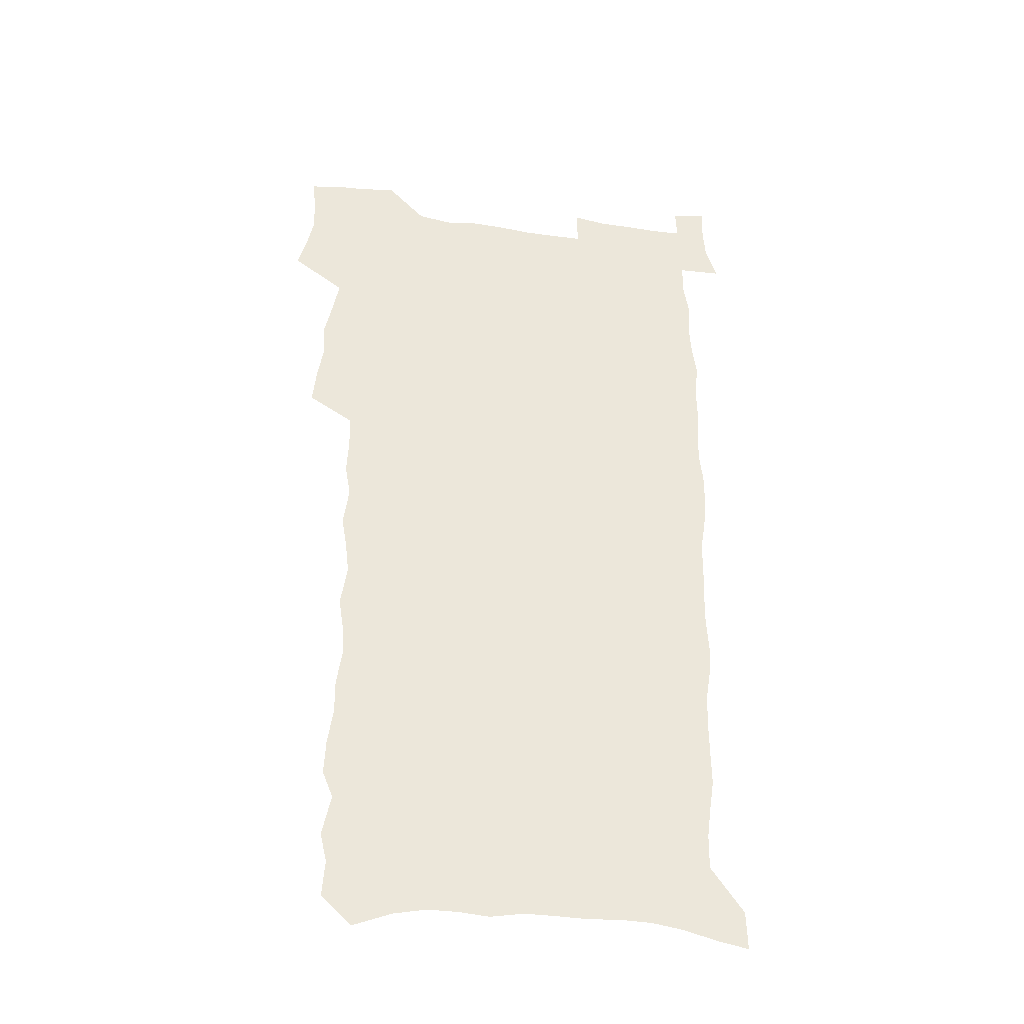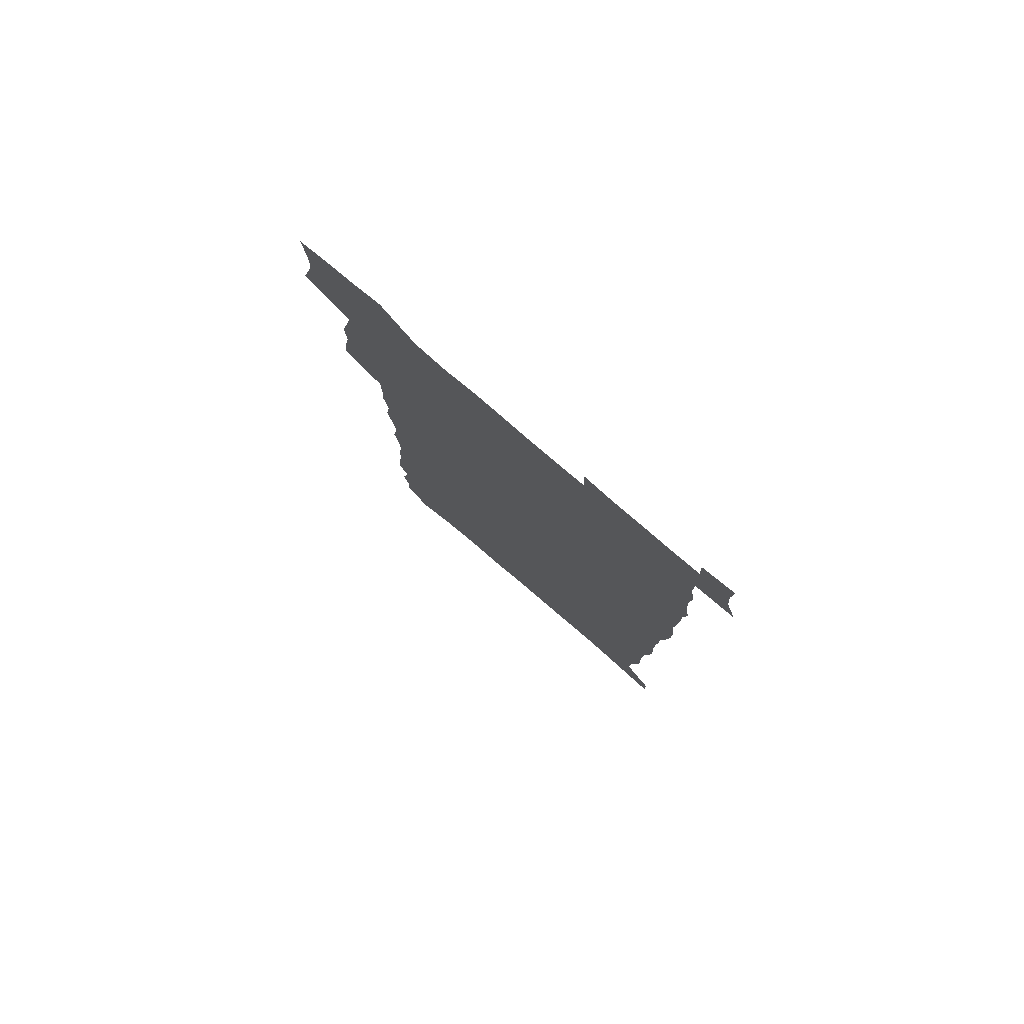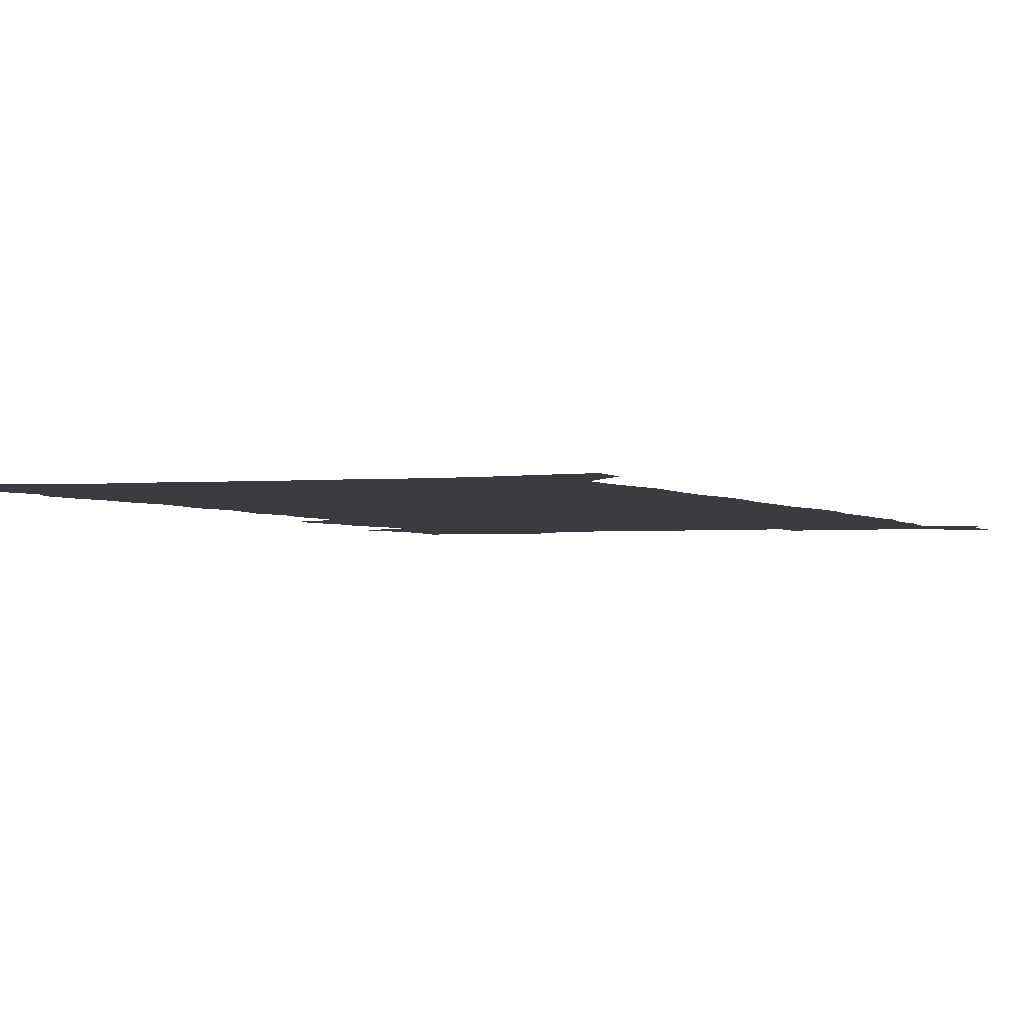
<metadata>
{"format":"obj","ext":"obj","renderer":"f3d","projection":"perspective","resolution":1024,"background":"white","views":[{"elev":-37.3,"azim":-10.4,"up":"+Y"},{"elev":79.9,"azim":40.5,"up":"+Y"},{"elev":-2.2,"azim":20.1,"up":"+Z"}]}
</metadata>
<code>
v 457.1 524.7 0
v 461.2 539.2 0
v 464.3 553.9 0
v 464 568.7 0
v 462.4 584.2 0
v 470.8 427.8 0
v 472.5 444.2 0
v 475.3 460.7 0
v 474.4 476 0
v 477.9 492.1 0
v 481.1 508.1 0
v 481 522.8 0
v 477.7 538.4 0
v 482.7 552.6 0
v 480.2 568.4 0
v 476.9 586.6 0
v 492 144.7 0
v 493.2 161.6 0
v 490.2 174.8 0
v 494.2 194.1 0
v 489.4 206.2 0
v 490.1 222.2 0
v 492.6 239.4 0
v 492.5 254.6 0
v 495.1 271.9 0
v 494.2 286.9 0
v 492.1 301.2 0
v 495.1 320.5 0
v 493.4 335.4 0
v 491 350.1 0
v 493.5 368.3 0
v 491 383.3 0
v 491.8 399.6 0
v 491.7 415.2 0
v 494.4 432.1 0
v 493.9 447.2 0
v 495.8 462.9 0
v 495.9 477.8 0
v 495.8 492.8 0
v 498 508.2 0
v 497.7 523.1 0
v 498.3 537.8 0
v 496.9 553.6 0
v 494.8 569.8 0
v 491.9 587.4 0
v 505.9 131.8 0
v 511 153.6 0
v 514.1 172.4 0
v 511.6 185.6 0
v 512.8 202.4 0
v 513 218.1 0
v 515.5 235.6 0
v 516.3 251.3 0
v 515.9 266 0
v 514.4 280 0
v 513.9 295.1 0
v 511 308.7 0
v 511.8 325.2 0
v 512.2 341.4 0
v 511.7 356.8 0
v 512 372.8 0
v 513.3 389 0
v 513.5 404 0
v 510.2 418.2 0
v 511.5 434 0
v 512.9 449.5 0
v 512.8 464 0
v 511 478.6 0
v 513.3 493.6 0
v 513.8 508.4 0
v 514.4 522.9 0
v 513.6 537.9 0
v 512 553.7 0
v 510 570 0
v 506.4 589.8 0
v 523.5 138.9 0
v 526.3 157.7 0
v 529.6 178 0
v 528.3 191.7 0
v 529.9 209 0
v 531.2 225.5 0
v 531.6 240.8 0
v 531.9 256.1 0
v 531.7 271 0
v 531 285.5 0
v 530.3 300.3 0
v 530.1 315.6 0
v 530.1 330.9 0
v 529.7 345.9 0
v 529 360.7 0
v 528.9 376 0
v 529 391.3 0
v 528.8 406.2 0
v 528.1 420.9 0
v 528.3 435.9 0
v 527.6 450.3 0
v 528 465 0
v 530.8 480.1 0
v 529.7 494.3 0
v 529.7 508.6 0
v 529.5 523 0
v 529.5 537.4 0
v 527.9 552.9 0
v 524.6 571.7 0
v 538.8 142.2 0
v 541.6 162 0
v 543.4 180.3 0
v 546 199.6 0
v 546.3 214.9 0
v 546.7 230.2 0
v 546.8 245 0
v 546.4 259.4 0
v 546 273.9 0
v 545.9 289 0
v 545.4 303.7 0
v 545.7 319.2 0
v 544.8 333.3 0
v 544.5 348.2 0
v 544.2 362.9 0
v 544.8 378.7 0
v 543.9 392.8 0
v 545.4 408.8 0
v 544.6 422.8 0
v 544.8 437.5 0
v 545.2 452.1 0
v 545.2 466.3 0
v 544.9 480.5 0
v 544.8 494.6 0
v 544.8 508.7 0
v 544.2 522.9 0
v 545.3 536.7 0
v 542.8 553.3 0
v 541.3 569.5 0
v 552.9 142.3 0
v 555.3 161.7 0
v 558.1 183.7 0
v 559.9 202.8 0
v 560.2 217.5 0
v 560.9 233.3 0
v 560.5 247.2 0
v 560.6 262.2 0
v 560.3 276.7 0
v 559.7 290.9 0
v 559.9 306.5 0
v 559.2 320.4 0
v 559.3 335.5 0
v 559.1 350.1 0
v 558.2 363.8 0
v 559 379.9 0
v 558.9 394.4 0
v 559.6 409.6 0
v 559.4 423.8 0
v 559.1 437.9 0
v 559.6 452.6 0
v 559.6 466.7 0
v 559.5 480.8 0
v 559.4 494.9 0
v 559.3 508.9 0
v 559.1 522.9 0
v 559.3 536.6 0
v 558.1 552.1 0
v 555.6 571.6 0
v 567 141.2 0
v 570.5 166.8 0
v 571.5 184 0
v 572.8 202.6 0
v 574.2 221.4 0
v 574.3 235.3 0
v 574 248.9 0
v 574 263.4 0
v 574 278.4 0
v 573.9 293.1 0
v 573.7 307.8 0
v 573.8 322.9 0
v 573.4 337.2 0
v 572.5 350.8 0
v 573.7 367.1 0
v 573.9 381.9 0
v 573.8 395.9 0
v 573.8 410.3 0
v 573.7 424.5 0
v 573.7 438.7 0
v 574.2 453.2 0
v 573.6 467.2 0
v 573.7 481.2 0
v 574 495.2 0
v 573.8 509.1 0
v 573.6 523.2 0
v 573.2 537.4 0
v 572.4 552.9 0
v 570.7 571.1 0
v 582.2 144 0
v 584.5 168.3 0
v 585.4 186.1 0
v 586.2 203.7 0
v 586.9 219.7 0
v 587.1 235.9 0
v 587.3 249.8 0
v 587.3 263.7 0
v 587.5 280.2 0
v 587.2 293.6 0
v 587.3 309 0
v 587.3 323.3 0
v 587.4 338.7 0
v 587.2 352.8 0
v 587.4 367.6 0
v 587.4 381.5 0
v 587.7 396.4 0
v 587.7 410.6 0
v 587.7 424.9 0
v 587.7 438.8 0
v 587.8 453.4 0
v 588.1 467.5 0
v 587.9 481.4 0
v 587.9 495.4 0
v 588.1 509.3 0
v 587.8 523.3 0
v 587.6 537.5 0
v 586.9 552.9 0
v 586 569.8 0
v 596.8 144.1 0
v 598.1 167.1 0
v 599 187.9 0
v 599.4 203.6 0
v 599.8 219.2 0
v 599.7 236.4 0
v 600.6 248.7 0
v 600.6 263.5 0
v 600.6 280 0
v 600.6 294.2 0
v 600.8 308.4 0
v 600.7 323 0
v 600.8 339.8 0
v 600.9 353 0
v 601.3 368.4 0
v 601.3 382.5 0
v 601.6 396.3 0
v 601.6 410.7 0
v 601.7 424.7 0
v 601.7 438.9 0
v 601.9 453.7 0
v 602 467.5 0
v 602 481.5 0
v 602 495.6 0
v 602.1 509.6 0
v 602 523.4 0
v 601.8 537.1 0
v 601.3 554 0
v 600.8 569.8 0
v 611.4 143.9 0
v 611.9 164.7 0
v 612.4 186.3 0
v 612.7 204 0
v 613.1 218.4 0
v 613.2 234.1 0
v 613.5 249.9 0
v 613.8 263.1 0
v 613.7 280.1 0
v 613.9 294.1 0
v 614.3 308.1 0
v 614.3 323.3 0
v 614.4 338.5 0
v 614.6 353.9 0
v 614.9 367.8 0
v 615.4 381.6 0
v 615.3 396.5 0
v 615.6 410.4 0
v 615.7 424.6 0
v 615.7 439.3 0
v 615.9 453.4 0
v 616 467.5 0
v 616.2 481.5 0
v 616.5 495.7 0
v 616.3 510 0
v 616.2 524 0
v 615.9 538.1 0
v 616 553.2 0
v 615.6 570.2 0
v 615.1 587.5 0
v 625.9 144.9 0
v 625.8 168.5 0
v 626.3 183.5 0
v 625.7 203.5 0
v 626.4 217.6 0
v 627 232 0
v 626.9 248.2 0
v 627 263.8 0
v 627.3 278.3 0
v 627.8 292.1 0
v 628 307.2 0
v 628.1 322.4 0
v 628 338 0
v 628.1 353 0
v 628.5 367.2 0
v 629.3 381.1 0
v 629.5 395.6 0
v 629.6 410.1 0
v 630 424.2 0
v 630.8 438.1 0
v 630.1 453.3 0
v 629.9 467.4 0
v 630.4 481.5 0
v 630.7 495.8 0
v 630.7 510.1 0
v 630.6 524.3 0
v 630.5 538.7 0
v 630.5 553.3 0
v 630.7 568.6 0
v 630.6 585.2 0
v 640.4 144.6 0
v 639.5 166.5 0
v 640 182.4 0
v 640.2 199 0
v 640.5 214.5 0
v 640.8 229.8 0
v 640.6 246.1 0
v 642.3 259.6 0
v 641.4 276.3 0
v 640.9 292.7 0
v 641.4 306.6 0
v 642.4 320.6 0
v 642.5 335.8 0
v 644.2 349.6 0
v 643 365.5 0
v 644.1 379.4 0
v 645.3 393.6 0
v 644.5 408.8 0
v 644.6 423.5 0
v 644.9 437.9 0
v 644.4 452.7 0
v 646.1 466.8 0
v 645.1 481.4 0
v 645.6 495.7 0
v 645.7 510.1 0
v 645.6 524.6 0
v 645.4 539.1 0
v 645.4 553.9 0
v 645.3 568.6 0
v 645.4 585.2 0
v 655 142.5 0
v 652.9 165.5 0
v 654.3 179.5 0
v 655.1 194.6 0
v 655 211.2 0
v 654.9 227.1 0
v 655.7 242.1 0
v 656.4 257 0
v 656.3 272.8 0
v 657.2 287.6 0
v 657.8 302.4 0
v 656.7 318.4 0
v 658.8 332.1 0
v 659.6 346.7 0
v 657.9 363.3 0
v 659.6 377.3 0
v 660.6 391.9 0
v 659.7 407.4 0
v 659.9 422.1 0
v 660.9 436.5 0
v 660.7 451.4 0
v 662.1 465.8 0
v 661.1 480.9 0
v 661 495.5 0
v 661.1 510 0
v 662.2 524.9 0
v 661.1 539.8 0
v 660.7 554.7 0
v 660.1 569.2 0
v 660.2 584.7 0
v 670.3 138.5 0
v 668.8 158.9 0
v 669.4 174.7 0
v 669.6 191 0
v 671.4 205.3 0
v 673.5 219.5 0
v 673.3 235.5 0
v 673.2 251.4 0
v 673.6 266.8 0
v 675.8 281 0
v 676.7 295.9 0
v 675.7 312.3 0
v 675.8 327.7 0
v 676.3 342.9 0
v 676.4 358.6 0
v 678.7 373 0
v 680 387.8 0
v 680 403.3 0
v 678.3 419.4 0
v 679 434.4 0
v 679.5 449.5 0
v 679.2 464.7 0
v 680.9 479.5 0
v 678.7 495 0
v 677.8 509.9 0
v 679 524.9 0
v 676.3 540.7 0
v 676.5 555.8 0
v 675.4 570.3 0
v 675.1 585.2 0
v 674.6 600 0
v 685 135.6 0
v 684.5 153.5 0
v 696.8 556.7 0
v 691.6 572.2 0
v 690.4 586.7 0
v 691.1 602.8 0
f 11 12 1
f 1 12 2
f 12 13 2
f 2 13 3
f 13 14 3
f 3 14 4
f 14 15 4
f 4 15 5
f 15 16 5
f 34 35 6
f 6 35 7
f 35 36 7
f 7 36 8
f 36 37 8
f 8 37 9
f 37 38 9
f 9 38 10
f 38 39 10
f 10 39 11
f 39 40 11
f 11 40 12
f 40 41 12
f 12 41 13
f 41 42 13
f 13 42 14
f 42 43 14
f 14 43 15
f 43 44 15
f 15 44 16
f 44 45 16
f 46 47 17
f 17 47 18
f 47 48 18
f 18 48 19
f 48 49 19
f 19 49 20
f 49 50 20
f 20 50 21
f 50 51 21
f 21 51 22
f 51 52 22
f 22 52 23
f 52 53 23
f 23 53 24
f 53 54 24
f 24 54 25
f 54 55 25
f 25 55 26
f 55 56 26
f 26 56 27
f 56 57 27
f 27 57 28
f 57 58 28
f 28 58 29
f 58 59 29
f 29 59 30
f 59 60 30
f 30 60 31
f 60 61 31
f 31 61 32
f 61 62 32
f 32 62 33
f 62 63 33
f 33 63 34
f 63 64 34
f 34 64 35
f 64 65 35
f 35 65 36
f 65 66 36
f 36 66 37
f 66 67 37
f 37 67 38
f 67 68 38
f 38 68 39
f 68 69 39
f 39 69 40
f 69 70 40
f 40 70 41
f 70 71 41
f 41 71 42
f 71 72 42
f 42 72 43
f 72 73 43
f 43 73 44
f 73 74 44
f 44 74 45
f 74 75 45
f 46 76 47
f 76 77 47
f 47 77 48
f 77 78 48
f 48 78 49
f 78 79 49
f 49 79 50
f 79 80 50
f 50 80 51
f 80 81 51
f 51 81 52
f 81 82 52
f 52 82 53
f 82 83 53
f 53 83 54
f 83 84 54
f 54 84 55
f 84 85 55
f 55 85 56
f 85 86 56
f 56 86 57
f 86 87 57
f 57 87 58
f 87 88 58
f 58 88 59
f 88 89 59
f 59 89 60
f 89 90 60
f 60 90 61
f 90 91 61
f 61 91 62
f 91 92 62
f 62 92 63
f 92 93 63
f 63 93 64
f 93 94 64
f 64 94 65
f 94 95 65
f 65 95 66
f 95 96 66
f 66 96 67
f 96 97 67
f 67 97 68
f 97 98 68
f 68 98 69
f 98 99 69
f 69 99 70
f 99 100 70
f 70 100 71
f 100 101 71
f 71 101 72
f 101 102 72
f 72 102 73
f 102 103 73
f 73 103 74
f 103 104 74
f 74 104 75
f 76 105 77
f 105 106 77
f 77 106 78
f 106 107 78
f 78 107 79
f 107 108 79
f 79 108 80
f 108 109 80
f 80 109 81
f 109 110 81
f 81 110 82
f 110 111 82
f 82 111 83
f 111 112 83
f 83 112 84
f 112 113 84
f 84 113 85
f 113 114 85
f 85 114 86
f 114 115 86
f 86 115 87
f 115 116 87
f 87 116 88
f 116 117 88
f 88 117 89
f 117 118 89
f 89 118 90
f 118 119 90
f 90 119 91
f 119 120 91
f 91 120 92
f 120 121 92
f 92 121 93
f 121 122 93
f 93 122 94
f 122 123 94
f 94 123 95
f 123 124 95
f 95 124 96
f 124 125 96
f 96 125 97
f 125 126 97
f 97 126 98
f 126 127 98
f 98 127 99
f 127 128 99
f 99 128 100
f 128 129 100
f 100 129 101
f 129 130 101
f 101 130 102
f 130 131 102
f 102 131 103
f 131 132 103
f 103 132 104
f 132 133 104
f 105 134 106
f 134 135 106
f 106 135 107
f 135 136 107
f 107 136 108
f 136 137 108
f 108 137 109
f 137 138 109
f 109 138 110
f 138 139 110
f 110 139 111
f 139 140 111
f 111 140 112
f 140 141 112
f 112 141 113
f 141 142 113
f 113 142 114
f 142 143 114
f 114 143 115
f 143 144 115
f 115 144 116
f 144 145 116
f 116 145 117
f 145 146 117
f 117 146 118
f 146 147 118
f 118 147 119
f 147 148 119
f 119 148 120
f 148 149 120
f 120 149 121
f 149 150 121
f 121 150 122
f 150 151 122
f 122 151 123
f 151 152 123
f 123 152 124
f 152 153 124
f 124 153 125
f 153 154 125
f 125 154 126
f 154 155 126
f 126 155 127
f 155 156 127
f 127 156 128
f 156 157 128
f 128 157 129
f 157 158 129
f 129 158 130
f 158 159 130
f 130 159 131
f 159 160 131
f 131 160 132
f 160 161 132
f 132 161 133
f 161 162 133
f 134 163 135
f 163 164 135
f 135 164 136
f 164 165 136
f 136 165 137
f 165 166 137
f 137 166 138
f 166 167 138
f 138 167 139
f 167 168 139
f 139 168 140
f 168 169 140
f 140 169 141
f 169 170 141
f 141 170 142
f 170 171 142
f 142 171 143
f 171 172 143
f 143 172 144
f 172 173 144
f 144 173 145
f 173 174 145
f 145 174 146
f 174 175 146
f 146 175 147
f 175 176 147
f 147 176 148
f 176 177 148
f 148 177 149
f 177 178 149
f 149 178 150
f 178 179 150
f 150 179 151
f 179 180 151
f 151 180 152
f 180 181 152
f 152 181 153
f 181 182 153
f 153 182 154
f 182 183 154
f 154 183 155
f 183 184 155
f 155 184 156
f 184 185 156
f 156 185 157
f 185 186 157
f 157 186 158
f 186 187 158
f 158 187 159
f 187 188 159
f 159 188 160
f 188 189 160
f 160 189 161
f 189 190 161
f 161 190 162
f 190 191 162
f 163 192 164
f 192 193 164
f 164 193 165
f 193 194 165
f 165 194 166
f 194 195 166
f 166 195 167
f 195 196 167
f 167 196 168
f 196 197 168
f 168 197 169
f 197 198 169
f 169 198 170
f 198 199 170
f 170 199 171
f 199 200 171
f 171 200 172
f 200 201 172
f 172 201 173
f 201 202 173
f 173 202 174
f 202 203 174
f 174 203 175
f 203 204 175
f 175 204 176
f 204 205 176
f 176 205 177
f 205 206 177
f 177 206 178
f 206 207 178
f 178 207 179
f 207 208 179
f 179 208 180
f 208 209 180
f 180 209 181
f 209 210 181
f 181 210 182
f 210 211 182
f 182 211 183
f 211 212 183
f 183 212 184
f 212 213 184
f 184 213 185
f 213 214 185
f 185 214 186
f 214 215 186
f 186 215 187
f 215 216 187
f 187 216 188
f 216 217 188
f 188 217 189
f 217 218 189
f 189 218 190
f 218 219 190
f 190 219 191
f 219 220 191
f 192 221 193
f 221 222 193
f 193 222 194
f 222 223 194
f 194 223 195
f 223 224 195
f 195 224 196
f 224 225 196
f 196 225 197
f 225 226 197
f 197 226 198
f 226 227 198
f 198 227 199
f 227 228 199
f 199 228 200
f 228 229 200
f 200 229 201
f 229 230 201
f 201 230 202
f 230 231 202
f 202 231 203
f 231 232 203
f 203 232 204
f 232 233 204
f 204 233 205
f 233 234 205
f 205 234 206
f 234 235 206
f 206 235 207
f 235 236 207
f 207 236 208
f 236 237 208
f 208 237 209
f 237 238 209
f 209 238 210
f 238 239 210
f 210 239 211
f 239 240 211
f 211 240 212
f 240 241 212
f 212 241 213
f 241 242 213
f 213 242 214
f 242 243 214
f 214 243 215
f 243 244 215
f 215 244 216
f 244 245 216
f 216 245 217
f 245 246 217
f 217 246 218
f 246 247 218
f 218 247 219
f 247 248 219
f 219 248 220
f 248 249 220
f 221 250 222
f 250 251 222
f 222 251 223
f 251 252 223
f 223 252 224
f 252 253 224
f 224 253 225
f 253 254 225
f 225 254 226
f 254 255 226
f 226 255 227
f 255 256 227
f 227 256 228
f 256 257 228
f 228 257 229
f 257 258 229
f 229 258 230
f 258 259 230
f 230 259 231
f 259 260 231
f 231 260 232
f 260 261 232
f 232 261 233
f 261 262 233
f 233 262 234
f 262 263 234
f 234 263 235
f 263 264 235
f 235 264 236
f 264 265 236
f 236 265 237
f 265 266 237
f 237 266 238
f 266 267 238
f 238 267 239
f 267 268 239
f 239 268 240
f 268 269 240
f 240 269 241
f 269 270 241
f 241 270 242
f 270 271 242
f 242 271 243
f 271 272 243
f 243 272 244
f 272 273 244
f 244 273 245
f 273 274 245
f 245 274 246
f 274 275 246
f 246 275 247
f 275 276 247
f 247 276 248
f 276 277 248
f 248 277 249
f 277 278 249
f 250 280 251
f 280 281 251
f 251 281 252
f 281 282 252
f 252 282 253
f 282 283 253
f 253 283 254
f 283 284 254
f 254 284 255
f 284 285 255
f 255 285 256
f 285 286 256
f 256 286 257
f 286 287 257
f 257 287 258
f 287 288 258
f 258 288 259
f 288 289 259
f 259 289 260
f 289 290 260
f 260 290 261
f 290 291 261
f 261 291 262
f 291 292 262
f 262 292 263
f 292 293 263
f 263 293 264
f 293 294 264
f 264 294 265
f 294 295 265
f 265 295 266
f 295 296 266
f 266 296 267
f 296 297 267
f 267 297 268
f 297 298 268
f 268 298 269
f 298 299 269
f 269 299 270
f 299 300 270
f 270 300 271
f 300 301 271
f 271 301 272
f 301 302 272
f 272 302 273
f 302 303 273
f 273 303 274
f 303 304 274
f 274 304 275
f 304 305 275
f 275 305 276
f 305 306 276
f 276 306 277
f 306 307 277
f 277 307 278
f 307 308 278
f 278 308 279
f 308 309 279
f 280 310 281
f 310 311 281
f 281 311 282
f 311 312 282
f 282 312 283
f 312 313 283
f 283 313 284
f 313 314 284
f 284 314 285
f 314 315 285
f 285 315 286
f 315 316 286
f 286 316 287
f 316 317 287
f 287 317 288
f 317 318 288
f 288 318 289
f 318 319 289
f 289 319 290
f 319 320 290
f 290 320 291
f 320 321 291
f 291 321 292
f 321 322 292
f 292 322 293
f 322 323 293
f 293 323 294
f 323 324 294
f 294 324 295
f 324 325 295
f 295 325 296
f 325 326 296
f 296 326 297
f 326 327 297
f 297 327 298
f 327 328 298
f 298 328 299
f 328 329 299
f 299 329 300
f 329 330 300
f 300 330 301
f 330 331 301
f 301 331 302
f 331 332 302
f 302 332 303
f 332 333 303
f 303 333 304
f 333 334 304
f 304 334 305
f 334 335 305
f 305 335 306
f 335 336 306
f 306 336 307
f 336 337 307
f 307 337 308
f 337 338 308
f 308 338 309
f 338 339 309
f 310 340 311
f 340 341 311
f 311 341 312
f 341 342 312
f 312 342 313
f 342 343 313
f 313 343 314
f 343 344 314
f 314 344 315
f 344 345 315
f 315 345 316
f 345 346 316
f 316 346 317
f 346 347 317
f 317 347 318
f 347 348 318
f 318 348 319
f 348 349 319
f 319 349 320
f 349 350 320
f 320 350 321
f 350 351 321
f 321 351 322
f 351 352 322
f 322 352 323
f 352 353 323
f 323 353 324
f 353 354 324
f 324 354 325
f 354 355 325
f 325 355 326
f 355 356 326
f 326 356 327
f 356 357 327
f 327 357 328
f 357 358 328
f 328 358 329
f 358 359 329
f 329 359 330
f 359 360 330
f 330 360 331
f 360 361 331
f 331 361 332
f 361 362 332
f 332 362 333
f 362 363 333
f 333 363 334
f 363 364 334
f 334 364 335
f 364 365 335
f 335 365 336
f 365 366 336
f 336 366 337
f 366 367 337
f 337 367 338
f 367 368 338
f 338 368 339
f 368 369 339
f 340 370 341
f 370 371 341
f 341 371 342
f 371 372 342
f 342 372 343
f 372 373 343
f 343 373 344
f 373 374 344
f 344 374 345
f 374 375 345
f 345 375 346
f 375 376 346
f 346 376 347
f 376 377 347
f 347 377 348
f 377 378 348
f 348 378 349
f 378 379 349
f 349 379 350
f 379 380 350
f 350 380 351
f 380 381 351
f 351 381 352
f 381 382 352
f 352 382 353
f 382 383 353
f 353 383 354
f 383 384 354
f 354 384 355
f 384 385 355
f 355 385 356
f 385 386 356
f 356 386 357
f 386 387 357
f 357 387 358
f 387 388 358
f 358 388 359
f 388 389 359
f 359 389 360
f 389 390 360
f 360 390 361
f 390 391 361
f 361 391 362
f 391 392 362
f 362 392 363
f 392 393 363
f 363 393 364
f 393 394 364
f 364 394 365
f 394 395 365
f 365 395 366
f 395 396 366
f 366 396 367
f 396 397 367
f 367 397 368
f 397 398 368
f 368 398 369
f 398 399 369
f 370 401 371
f 401 402 371
f 371 402 372
f 397 403 398
f 403 404 398
f 398 404 399
f 404 405 399
f 399 405 400
f 405 406 400

</code>
